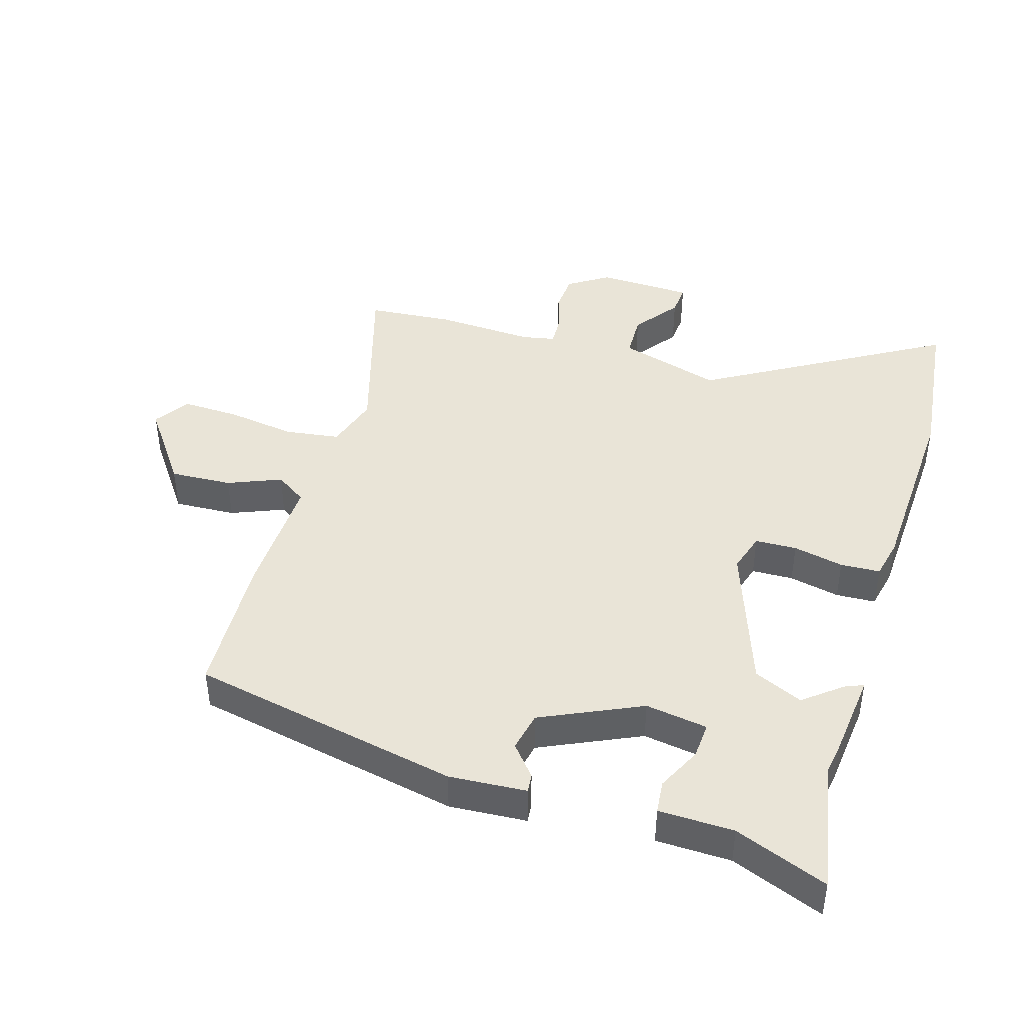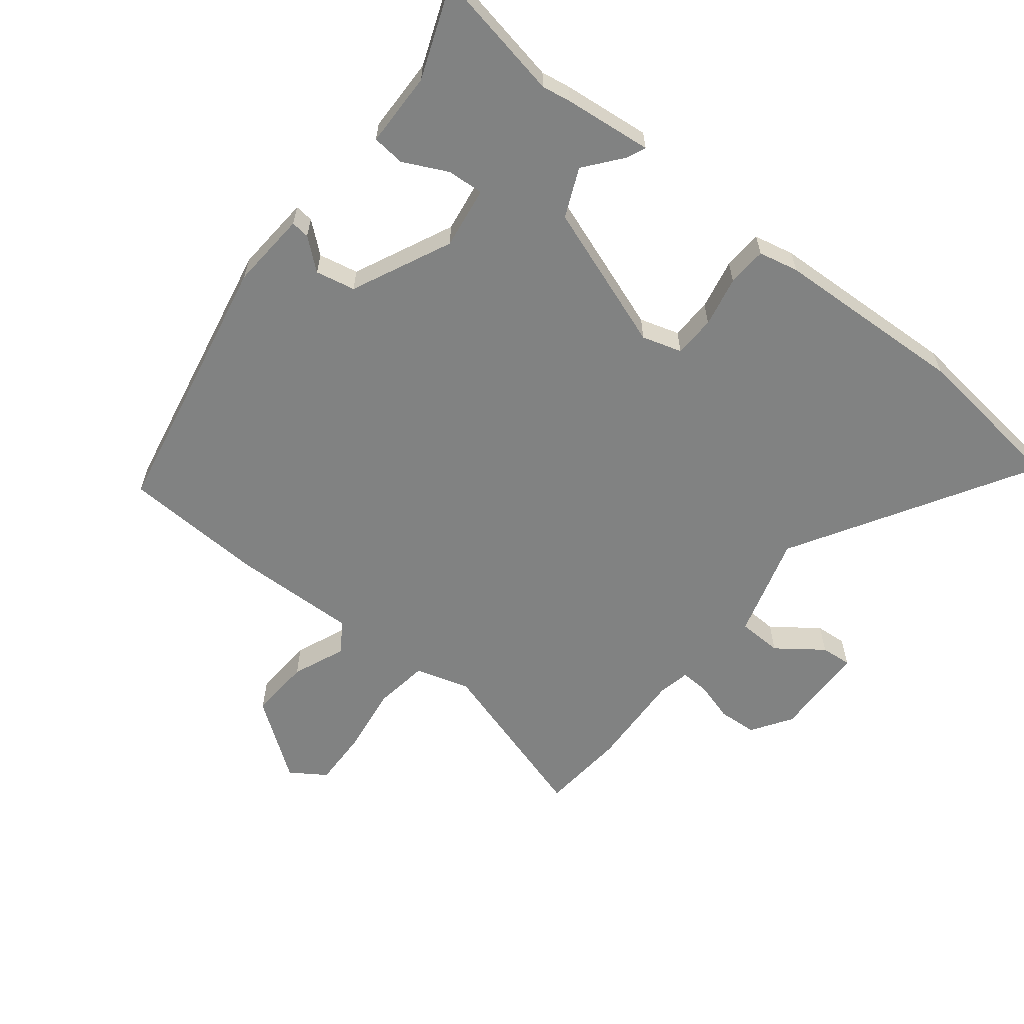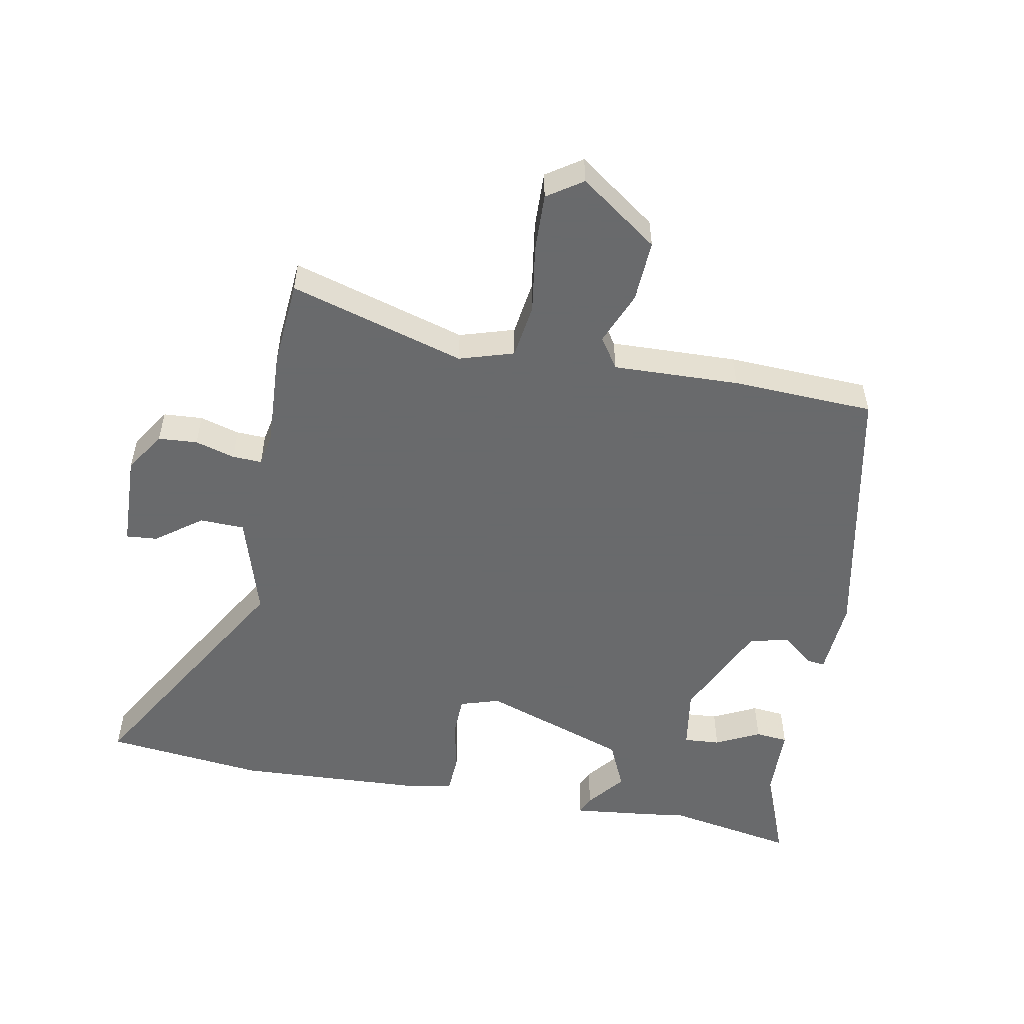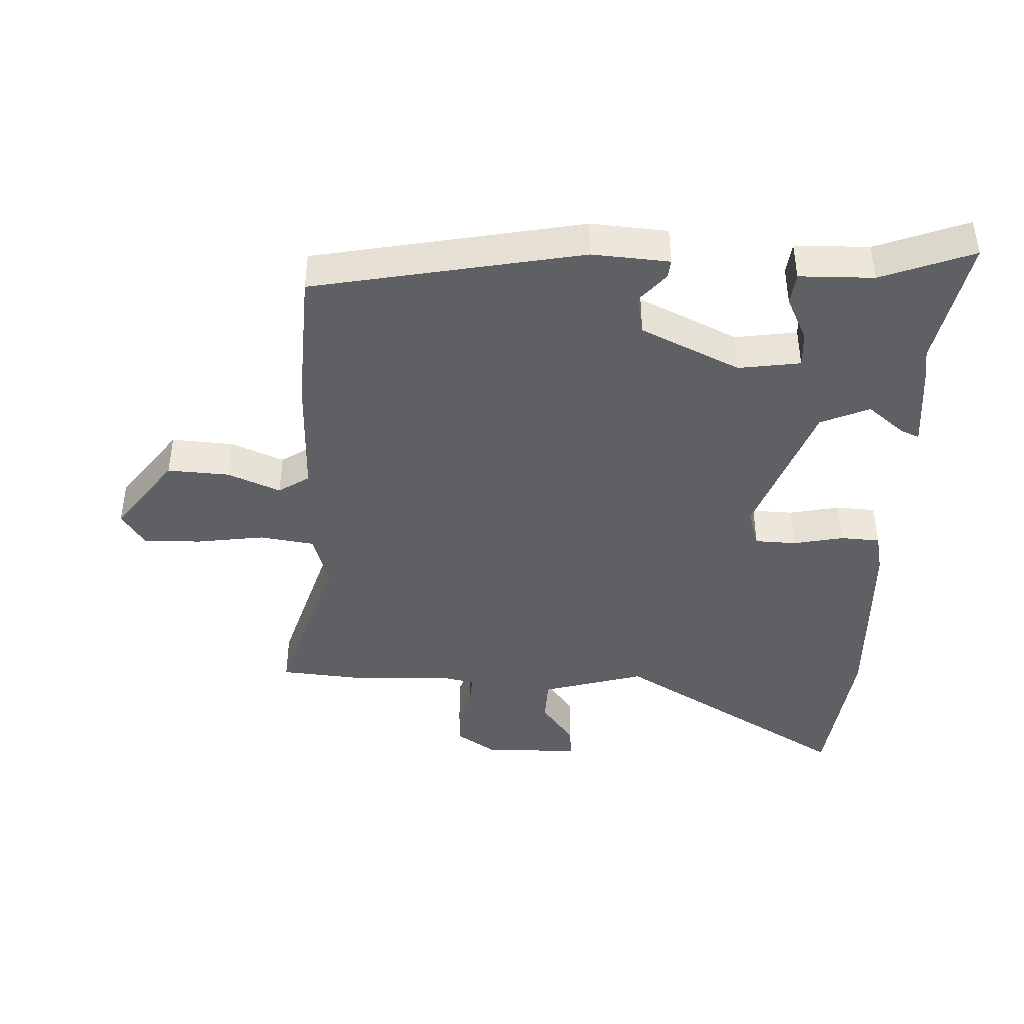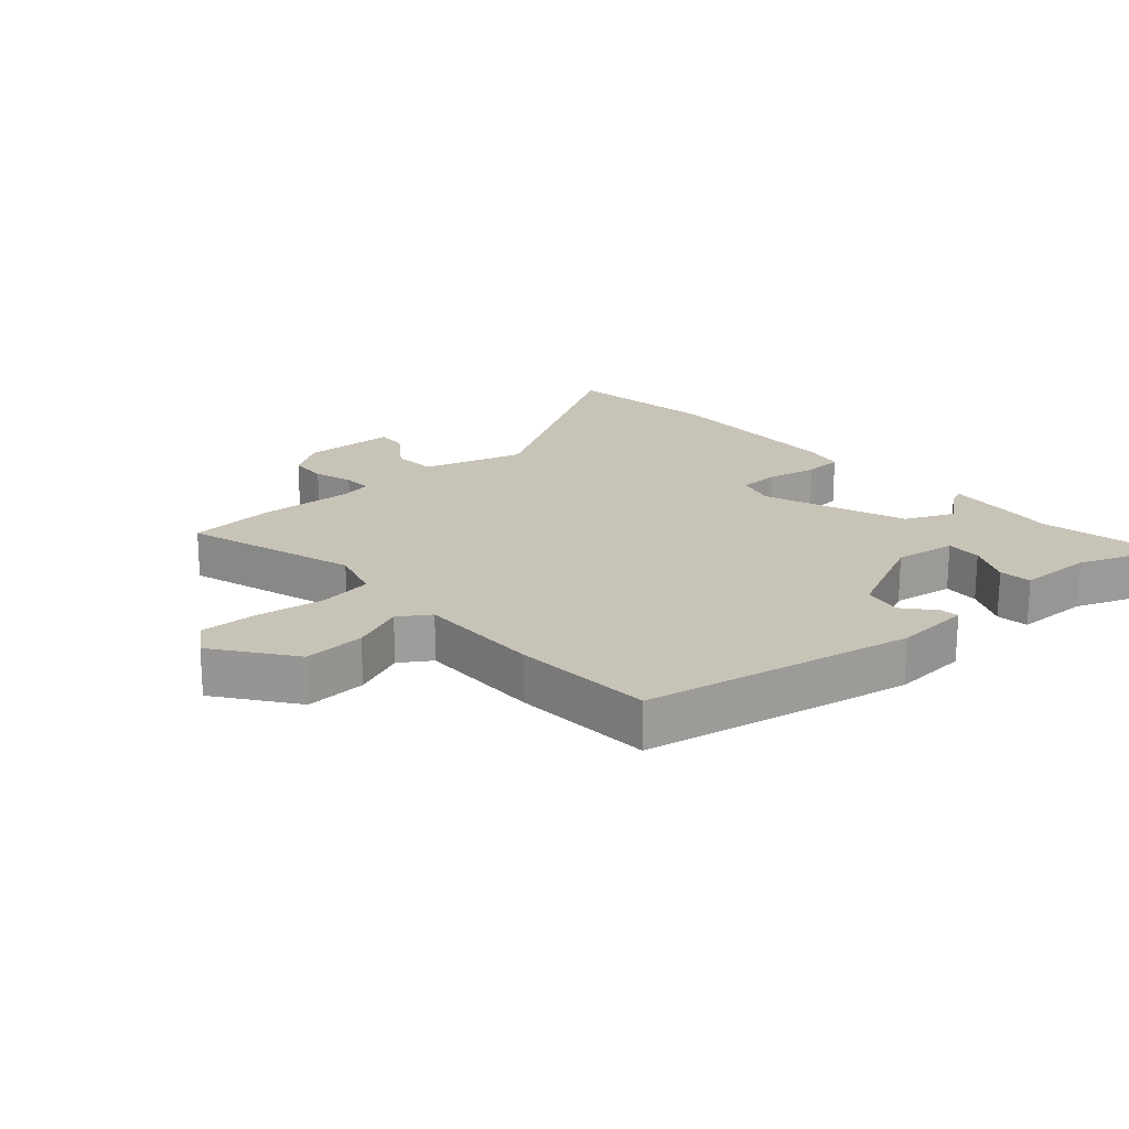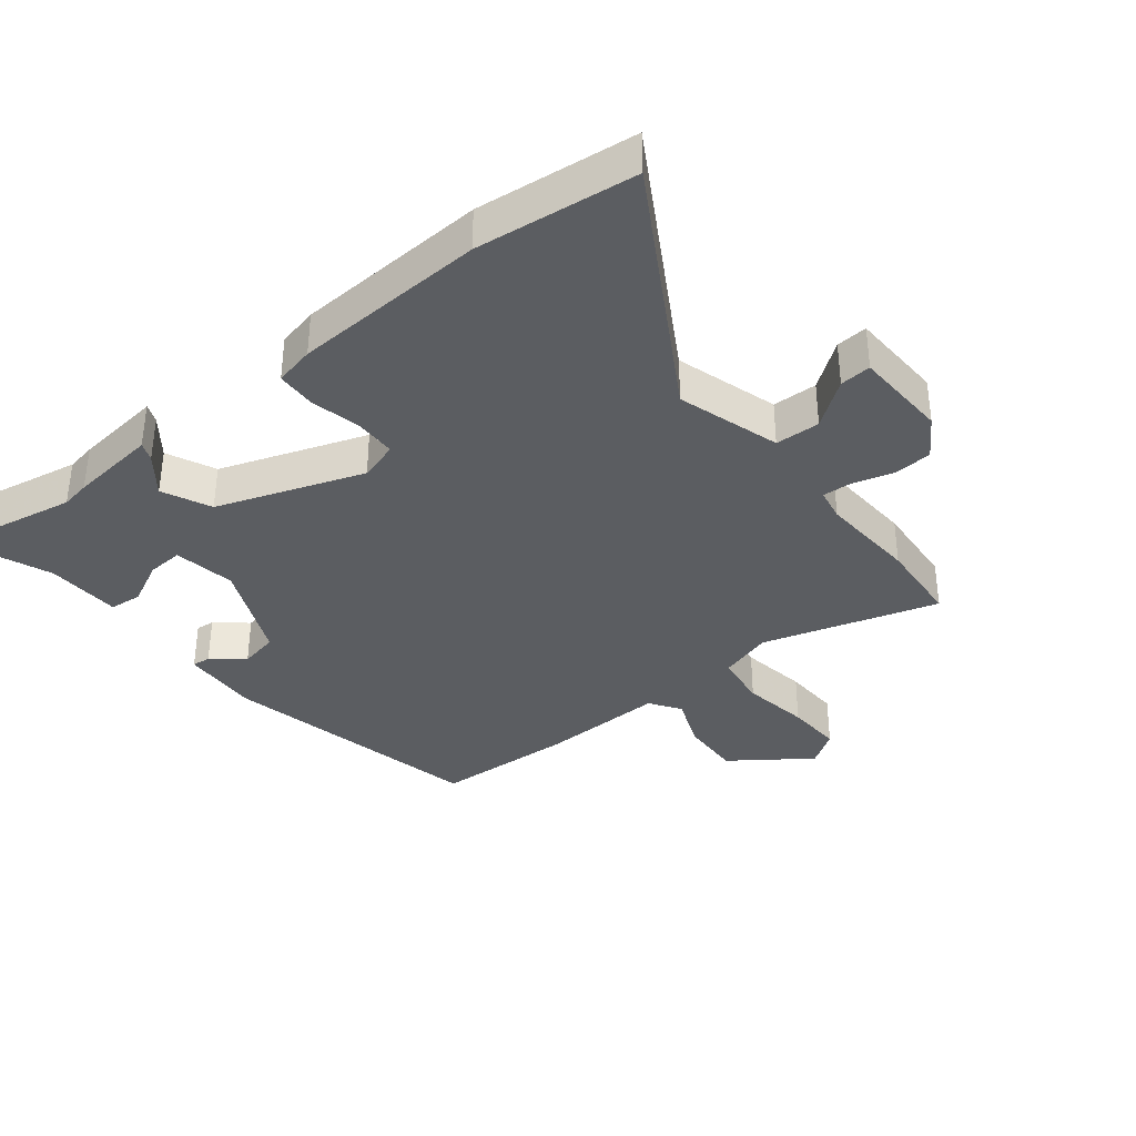
<metadata>
{"format":"obj","ext":"obj","renderer":"f3d","projection":"perspective","resolution":1024,"background":"white","views":[{"elev":43.2,"azim":106.8,"up":"+Y"},{"elev":-60.6,"azim":141.4,"up":"+Y"},{"elev":-52.9,"azim":-10.6,"up":"+Y"},{"elev":-42.2,"azim":87.1,"up":"+Y"},{"elev":19.8,"azim":47.9,"up":"+Y"},{"elev":-35.7,"azim":-141.3,"up":"+Y"}]}
</metadata>
<code>
v 0.443 0.07 0.482
v 0.528 0.07 0.061
v 0.52 0.07 -0.06
v 0.491 0.07 -0.057
v 0.443 0.07 -0.017
v 0.381 0.07 -0.03
v 0.309 0.07 -0.186
v 0.324 0.07 -0.283
v 0.381 0.07 -0.279
v 0.45 0.07 -0.245
v 0.501 0.07 -0.25
v 0.504 0.07 -0.367
v 0.56 0.07 -0.511
v 0.354 0.07 -0.473
v 0.308 0.07 -0.481
v 0.171 0.07 -0.496
v 0.183 0.07 -0.467
v 0.23 0.07 -0.408
v 0.196 0.07 -0.332
v -0.032 0.07 -0.252
v -0.094 0.07 -0.271
v -0.096 0.07 -0.336
v -0.079 0.07 -0.415
v -0.082 0.07 -0.477
v -0.145 0.07 -0.491
v -0.447 0.07 -0.506
v -0.696 0.07 -0.478
v -0.477 0.07 -0.105
v -0.525 0.07 0.056
v -0.595 0.07 0.058
v -0.666 0.07 0.005
v -0.715 0.07 0.001
v -0.72 0.07 0.15
v -0.679 0.07 0.213
v -0.618 0.07 0.217
v -0.556 0.07 0.199
v -0.51 0.07 0.197
v -0.5 0.07 0.248
v -0.508 0.07 0.402
v -0.497 0.07 0.537
v -0.224 0.07 0.456
v -0.139 0.07 0.482
v -0.127 0.07 0.568
v -0.143 0.07 0.675
v -0.146 0.07 0.765
v -0.091 0.07 0.802
v 0.031 0.07 0.714
v 0.026 0.07 0.617
v -0.008 0.07 0.534
v 0.024 0.07 0.486
v 0.221 0.07 0.492
v 0.443 0 0.482
v 0.528 0 0.061
v 0.52 0 -0.06
v 0.491 0 -0.057
v 0.443 0 -0.017
v 0.381 0 -0.03
v 0.309 0 -0.186
v 0.324 0 -0.283
v 0.381 0 -0.279
v 0.45 0 -0.245
v 0.501 0 -0.25
v 0.504 0 -0.367
v 0.56 0 -0.511
v 0.354 0 -0.473
v 0.308 0 -0.481
v 0.171 0 -0.496
v 0.183 0 -0.467
v 0.23 0 -0.408
v 0.196 0 -0.332
v -0.032 0 -0.252
v -0.094 0 -0.271
v -0.096 0 -0.336
v -0.079 0 -0.415
v -0.082 0 -0.477
v -0.145 0 -0.491
v -0.447 0 -0.506
v -0.696 0 -0.478
v -0.477 0 -0.105
v -0.525 0 0.056
v -0.595 0 0.058
v -0.666 0 0.005
v -0.715 0 0.001
v -0.72 0 0.15
v -0.679 0 0.213
v -0.618 0 0.217
v -0.556 0 0.199
v -0.51 0 0.197
v -0.5 0 0.248
v -0.508 0 0.402
v -0.497 0 0.537
v -0.224 0 0.456
v -0.139 0 0.482
v -0.127 0 0.568
v -0.143 0 0.675
v -0.146 0 0.765
v -0.091 0 0.802
v 0.031 0 0.714
v 0.026 0 0.617
v -0.008 0 0.534
v 0.024 0 0.486
v 0.221 0 0.492
f 50 51 1 2
f 46 47 48 49
f 44 45 46 49
f 43 44 49 50
f 42 43 50 2
f 38 39 40 41
f 37 38 41 42
f 33 34 35 36
f 33 36 37
f 30 31 32 33
f 29 30 33 37
f 28 29 37 42
f 26 27 28
f 22 23 24 25
f 21 22 25 26
f 15 16 17 18
f 14 15 18 19
f 12 13 14 19
f 9 10 11 12
f 8 9 12 19
f 7 8 19 20
f 2 3 4 5
f 2 5 6
f 42 2 6
f 21 26 28 42
f 20 21 42 6
f 6 7 20
f 53 52 102 101
f 100 99 98 97
f 100 97 96 95
f 101 100 95 94
f 53 101 94 93
f 92 91 90 89
f 93 92 89 88
f 87 86 85 84
f 88 87 84
f 84 83 82 81
f 88 84 81 80
f 93 88 80 79
f 79 78 77
f 76 75 74 73
f 77 76 73 72
f 69 68 67 66
f 70 69 66 65
f 70 65 64 63
f 63 62 61 60
f 70 63 60 59
f 71 70 59 58
f 56 55 54 53
f 57 56 53
f 57 53 93
f 93 79 77 72
f 57 93 72 71
f 71 58 57
f 1 52 53 2
f 2 53 54 3
f 3 54 55 4
f 4 55 56 5
f 5 56 57 6
f 6 57 58 7
f 7 58 59 8
f 8 59 60 9
f 9 60 61 10
f 10 61 62 11
f 11 62 63 12
f 12 63 64 13
f 13 64 65 14
f 14 65 66 15
f 15 66 67 16
f 16 67 68 17
f 17 68 69 18
f 18 69 70 19
f 19 70 71 20
f 20 71 72 21
f 21 72 73 22
f 22 73 74 23
f 23 74 75 24
f 24 75 76 25
f 25 76 77 26
f 26 77 78 27
f 27 78 79 28
f 28 79 80 29
f 29 80 81 30
f 30 81 82 31
f 31 82 83 32
f 32 83 84 33
f 33 84 85 34
f 34 85 86 35
f 35 86 87 36
f 36 87 88 37
f 37 88 89 38
f 38 89 90 39
f 39 90 91 40
f 40 91 92 41
f 41 92 93 42
f 42 93 94 43
f 43 94 95 44
f 44 95 96 45
f 45 96 97 46
f 46 97 98 47
f 47 98 99 48
f 48 99 100 49
f 49 100 101 50
f 50 101 102 51
f 51 102 52 1

</code>
